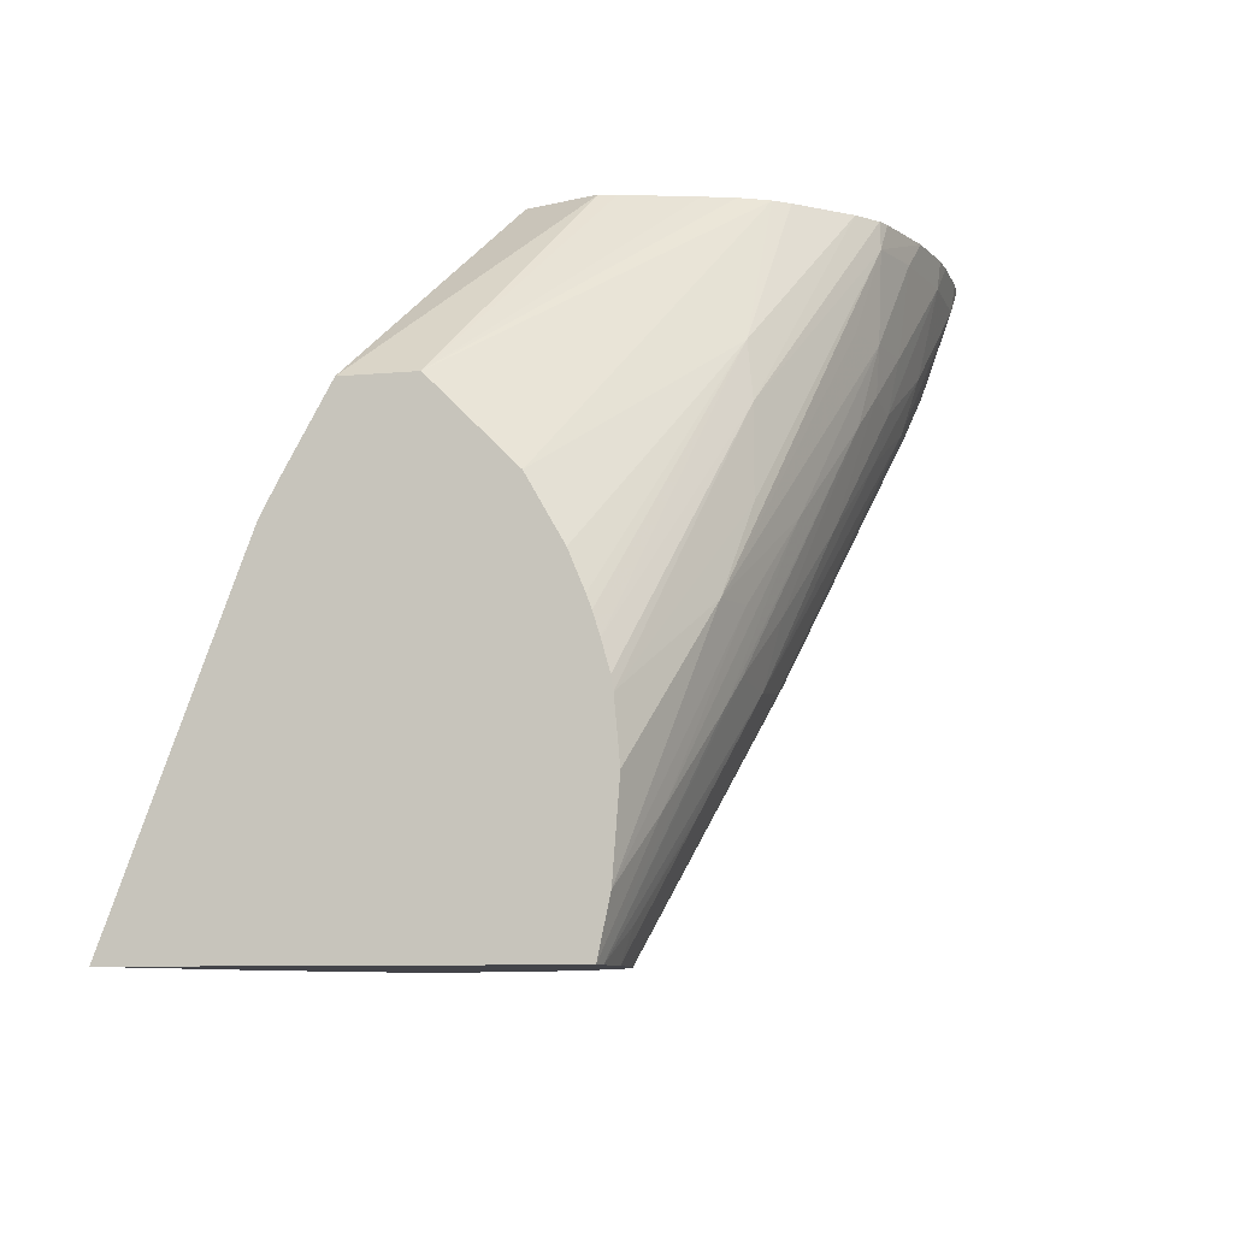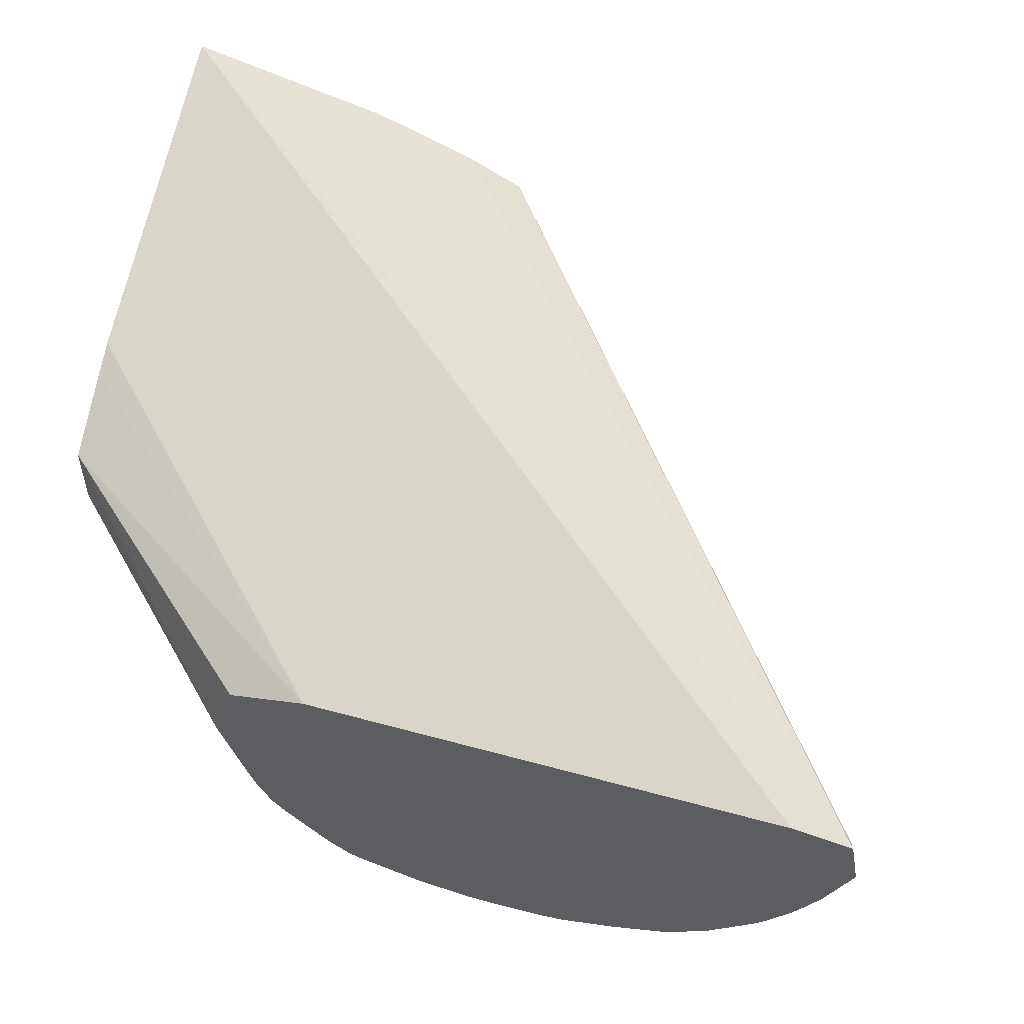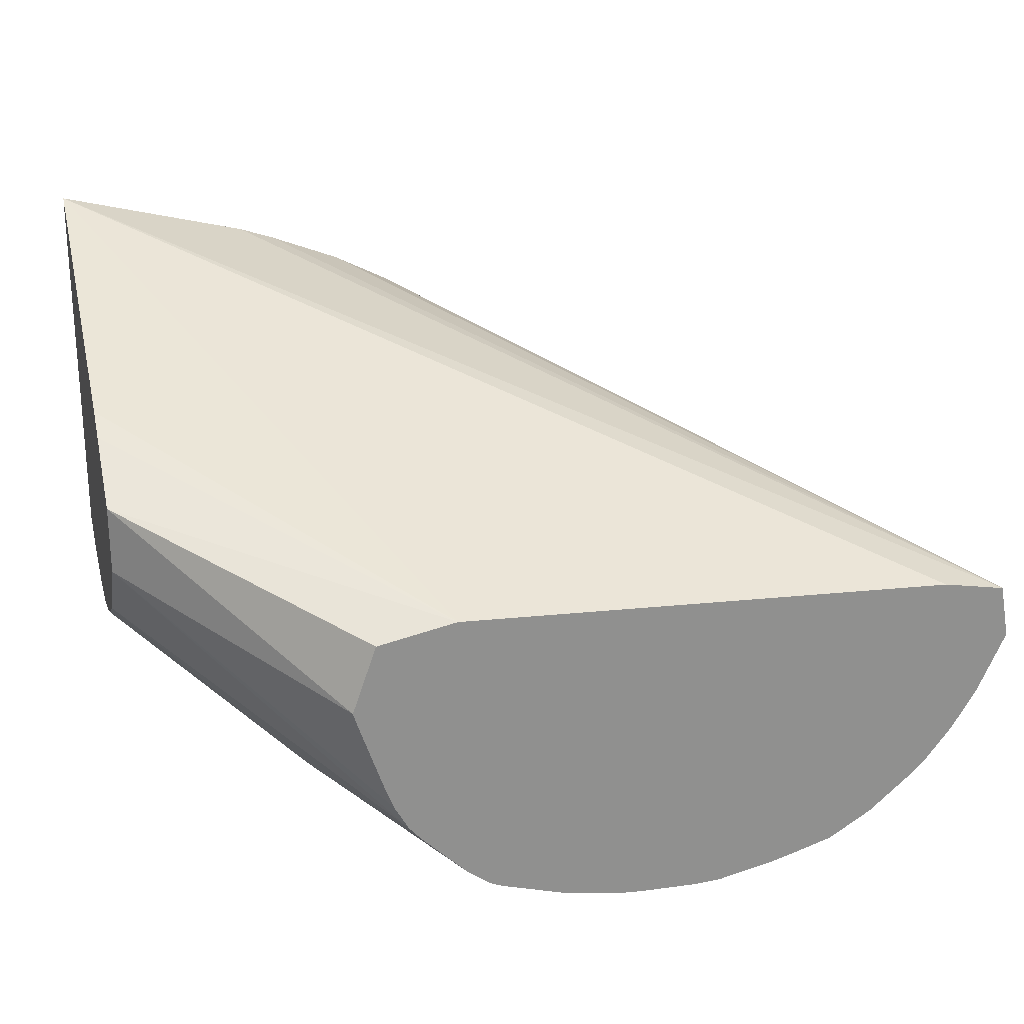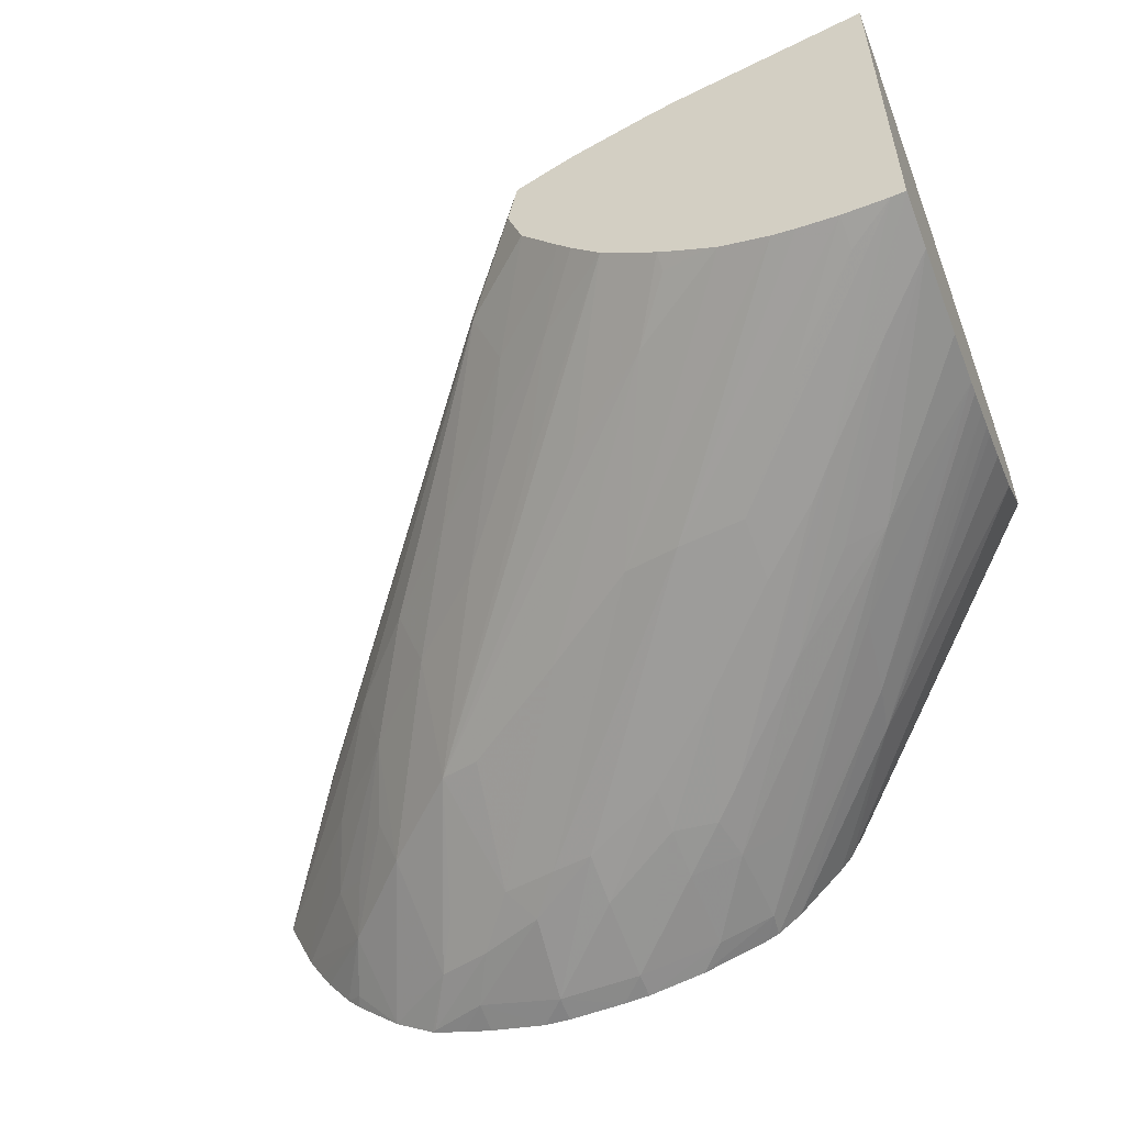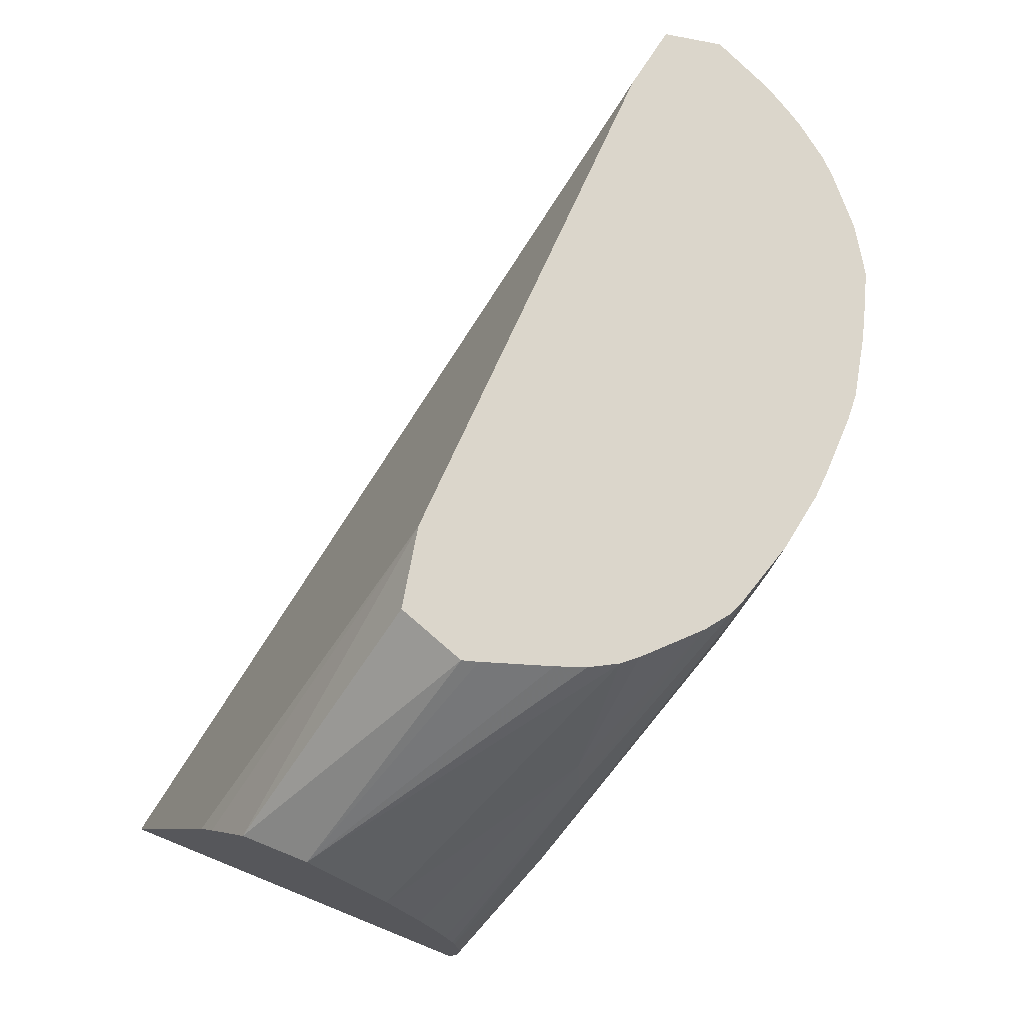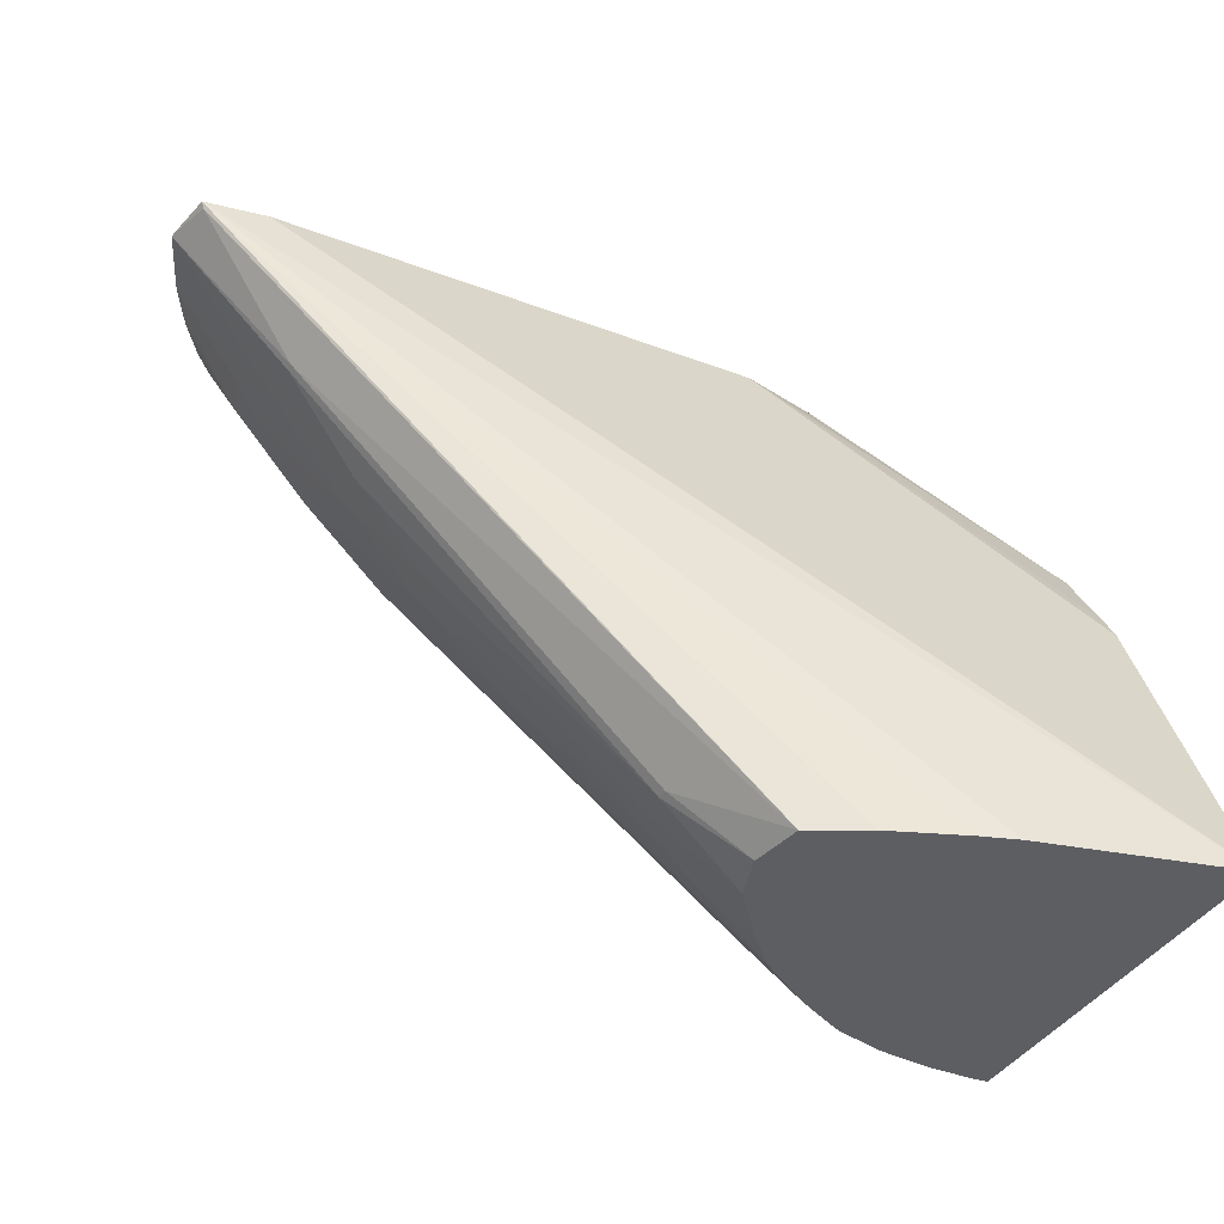
<metadata>
{"format":"obj","ext":"obj","renderer":"f3d","projection":"perspective","resolution":1024,"background":"white","views":[{"elev":-8.4,"azim":104.4,"up":"+Y"},{"elev":52.9,"azim":-164.9,"up":"+Z"},{"elev":24.5,"azim":166.0,"up":"+Z"},{"elev":-55.0,"azim":21.4,"up":"+Z"},{"elev":73.6,"azim":112.0,"up":"+Y"},{"elev":-38.9,"azim":-27.7,"up":"+Y"}]}
</metadata>
<code>
v -0.01881 0.03837 -0.0227
v -0.01894 0.03837 -0.02313
v -0.01948 0.03837 -0.02079
v -0.01317 0.03305 -0.01852
v -0.01317 0.03305 -0.02041
v -0.01955 0.03837 -0.02494
v -0.02166 0.03837 -0.02035
v -0.01317 0.03091 -0.0173
v -0.01317 0.03086 -0.02261
v -0.02024 0.03837 -0.02645
v -0.01984 0.03837 -0.02572
v -0.01317 0.02086 -0.01334
v -0.01317 0.03008 -0.01686
v -0.03543 0.03837 -0.02091
v -0.01317 0.02923 -0.02354
v -0.01807 0.03457 -0.02629
v -0.02058 0.03837 -0.02685
v -0.01317 0.02086 -0.02417
v -0.03715 0.03837 -0.02123
v -0.01859 0.02086 -0.01473
v -0.01317 0.02827 -0.02395
v -0.01317 0.02792 -0.02408
v -0.01317 0.02735 -0.02426
v -0.01778 0.0331 -0.02648
v -0.02186 0.03837 -0.02812
v -0.01317 0.02233 -0.02448
v -0.01356 0.02086 -0.02422
v -0.01697 0.02626 -0.02595
v -0.01482 0.02398 -0.02512
v -0.03741 0.03837 -0.02271
v -0.03708 0.03818 -0.02127
v -0.02317 0.02086 -0.01671
v -0.02161 0.02086 -0.01589
v -0.01958 0.02086 -0.01508
v -0.01317 0.02661 -0.02447
v -0.01317 0.02626 -0.02452
v -0.01745 0.03082 -0.02655
v -0.02241 0.03766 -0.02863
v -0.0225 0.03837 -0.02859
v -0.01317 0.02471 -0.02466
v -0.01733 0.02854 -0.02638
v -0.01619 0.02854 -0.02606
v -0.01482 0.02086 -0.02424
v -0.01482 0.02169 -0.02453
v -0.01938 0.02688 -0.02631
v -0.01765 0.02702 -0.02622
v -0.02185 0.0333 -0.02812
v -0.01938 0.03082 -0.0272
v -0.03426 0.03418 -0.02153
v -0.03673 0.03837 -0.02424
v -0.03399 0.03449 -0.02326
v -0.03214 0.03168 -0.02206
v -0.03426 0.03418 -0.02174
v -0.02516 0.02275 -0.01911
v -0.02342 0.02086 -0.0182
v -0.0225 0.03538 -0.02854
v -0.02394 0.03766 -0.02907
v -0.02464 0.03837 -0.02927
v -0.02282 0.03837 -0.02873
v -0.02136 0.03538 -0.02816
v -0.0159 0.02086 -0.02416
v -0.02122 0.02708 -0.02629
v -0.0171 0.02398 -0.02532
v -0.01938 0.02854 -0.02676
v -0.02622 0.03402 -0.0285
v -0.02394 0.03285 -0.02817
v -0.02166 0.03082 -0.02753
v -0.02274 0.0342 -0.02842
v -0.03666 0.03837 -0.02441
v -0.03463 0.03601 -0.0246
v -0.03177 0.03211 -0.02358
v -0.02999 0.02928 -0.02213
v -0.02516 0.02275 -0.01941
v -0.023 0.02086 -0.01948
v -0.02394 0.03538 -0.02879
v -0.02622 0.03766 -0.02945
v -0.02622 0.03837 -0.02953
v -0.01652 0.02086 -0.02407
v -0.02274 0.02742 -0.02612
v -0.02737 0.03424 -0.02842
v -0.02828 0.0354 -0.02873
v -0.0285 0.03766 -0.02949
v -0.02622 0.03538 -0.02893
v -0.02394 0.03399 -0.0285
v -0.03622 0.03837 -0.02514
v -0.03419 0.03653 -0.02612
v -0.03365 0.0353 -0.02521
v -0.02948 0.02982 -0.02365
v -0.03238 0.03374 -0.025
v -0.03198 0.03418 -0.02619
v -0.02775 0.02704 -0.02206
v -0.02456 0.0233 -0.02093
v -0.02202 0.02086 -0.02068
v -0.02693 0.03837 -0.02958
v -0.01765 0.02086 -0.02378
v -0.02548 0.02941 -0.02631
v -0.02889 0.03465 -0.02819
v -0.01784 0.02086 -0.02373
v -0.02058 0.02279 -0.02389
v -0.03007 0.03617 -0.02859
v -0.03081 0.03759 -0.02895
v -0.02921 0.03837 -0.02956
v -0.0285 0.03837 -0.0296
v -0.03595 0.03837 -0.02558
v -0.03368 0.03837 -0.02793
v -0.03528 0.03837 -0.02646
v -0.03479 0.03805 -0.02674
v -0.02965 0.03195 -0.02614
v -0.02712 0.02761 -0.02358
v -0.03159 0.03678 -0.02827
v -0.03056 0.03329 -0.02649
v -0.02541 0.02482 -0.02196
v -0.02304 0.02262 -0.02182
v -0.02217 0.0211 -0.02082
v -0.02163 0.02086 -0.02113
v -0.0285 0.03156 -0.02641
v -0.03081 0.0354 -0.02777
v -0.01809 0.02086 -0.02361
v -0.01938 0.02125 -0.02326
v -0.01938 0.02086 -0.02293
v -0.02314 0.02485 -0.02407
v -0.03245 0.0383 -0.02867
v -0.0316 0.03837 -0.02896
v -0.0308 0.03837 -0.0292
v -0.03248 0.03837 -0.02868
v -0.03257 0.03837 -0.02864
v -0.0349 0.03837 -0.02686
v -0.02086 0.02086 -0.02193
v -0.02466 0.02542 -0.02348
v -0.01893 0.02086 -0.02318
v -0.02031 0.02086 -0.02231
f 1 2 6
f 1 6 11
f 1 11 10
f 1 10 17
f 1 17 25
f 1 25 39
f 1 39 59
f 1 59 58
f 1 58 77
f 1 77 94
f 1 94 103
f 1 103 102
f 1 102 124
f 1 124 123
f 1 123 125
f 1 125 126
f 1 126 105
f 1 105 127
f 1 127 106
f 1 106 104
f 1 104 85
f 1 85 69
f 1 69 50
f 1 50 30
f 1 30 19
f 1 19 14
f 1 14 7
f 1 7 3
f 1 3 4
f 1 4 5
f 1 5 2
f 2 5 6
f 3 7 4
f 4 8 13
f 4 13 12
f 4 12 18
f 4 18 26
f 4 26 40
f 4 40 36
f 4 36 35
f 4 35 23
f 4 23 22
f 4 22 21
f 4 21 15
f 4 15 9
f 4 9 5
f 4 7 8
f 5 9 10
f 5 10 11
f 5 11 6
f 7 12 13
f 7 13 8
f 7 14 12
f 9 15 16
f 9 16 10
f 10 16 17
f 12 14 19
f 12 19 20
f 12 20 34
f 12 34 33
f 12 33 32
f 12 32 55
f 12 55 74
f 12 74 93
f 12 93 115
f 12 115 128
f 12 128 131
f 12 131 120
f 12 120 130
f 12 130 118
f 12 118 98
f 12 98 95
f 12 95 78
f 12 78 61
f 12 61 43
f 12 43 27
f 12 27 18
f 15 21 16
f 16 21 22
f 16 22 23
f 16 23 24
f 16 24 25
f 16 25 17
f 18 27 28
f 18 28 29
f 18 29 26
f 19 30 31
f 19 31 32
f 19 32 33
f 19 33 34
f 19 34 20
f 23 35 24
f 24 35 36
f 24 36 37
f 24 37 38
f 24 38 39
f 24 39 25
f 26 29 41
f 26 41 42
f 26 42 40
f 27 43 44
f 27 44 45
f 27 45 46
f 27 46 28
f 28 46 47
f 28 47 48
f 28 48 29
f 29 48 41
f 30 49 31
f 30 50 51
f 30 51 52
f 30 52 53
f 30 53 49
f 31 49 32
f 32 49 54
f 32 54 55
f 36 40 42
f 36 42 37
f 37 42 38
f 38 56 57
f 38 57 58
f 38 58 59
f 38 59 39
f 38 42 60
f 38 60 56
f 41 48 42
f 42 48 56
f 42 56 60
f 43 61 62
f 43 62 63
f 43 63 44
f 44 63 45
f 45 64 46
f 45 63 62
f 45 62 65
f 45 65 66
f 45 66 67
f 45 67 64
f 46 64 47
f 47 64 67
f 47 67 68
f 47 68 56
f 47 56 48
f 49 53 73
f 49 73 54
f 50 69 70
f 50 70 51
f 51 70 71
f 51 71 52
f 52 71 72
f 52 72 73
f 52 73 53
f 54 73 55
f 55 73 74
f 56 68 75
f 56 75 57
f 57 75 76
f 57 76 77
f 57 77 58
f 61 78 62
f 62 78 79
f 62 79 80
f 62 80 65
f 65 80 81
f 65 81 82
f 65 82 83
f 65 83 66
f 66 83 84
f 66 84 67
f 67 84 68
f 68 84 75
f 69 85 86
f 69 86 70
f 70 86 87
f 70 87 71
f 71 88 72
f 71 87 89
f 71 89 90
f 71 90 88
f 72 88 91
f 72 91 73
f 73 92 74
f 73 91 92
f 74 92 93
f 75 84 76
f 76 83 82
f 76 82 94
f 76 94 77
f 76 84 83
f 78 95 79
f 79 96 97
f 79 97 80
f 79 95 98
f 79 98 99
f 79 99 96
f 80 97 81
f 81 97 100
f 81 100 101
f 81 101 82
f 82 102 103
f 82 103 94
f 82 101 102
f 85 104 86
f 86 105 90
f 86 90 89
f 86 89 87
f 86 104 106
f 86 106 107
f 86 107 105
f 88 108 109
f 88 109 91
f 88 90 108
f 90 105 110
f 90 110 111
f 90 111 108
f 91 109 112
f 91 112 92
f 92 112 113
f 92 113 114
f 92 114 93
f 93 114 115
f 96 116 97
f 96 99 116
f 97 116 108
f 97 108 117
f 97 117 110
f 97 110 100
f 98 118 99
f 99 118 119
f 99 119 120
f 99 120 121
f 99 121 108
f 99 108 116
f 100 110 122
f 100 122 101
f 101 123 124
f 101 124 102
f 101 122 125
f 101 125 123
f 105 126 110
f 105 107 127
f 106 127 107
f 108 121 128
f 108 128 129
f 108 129 109
f 108 111 110
f 108 110 117
f 109 129 113
f 109 113 112
f 110 126 122
f 113 129 128
f 113 128 115
f 113 115 114
f 118 130 119
f 119 130 120
f 120 131 121
f 121 131 128
f 122 126 125

</code>
